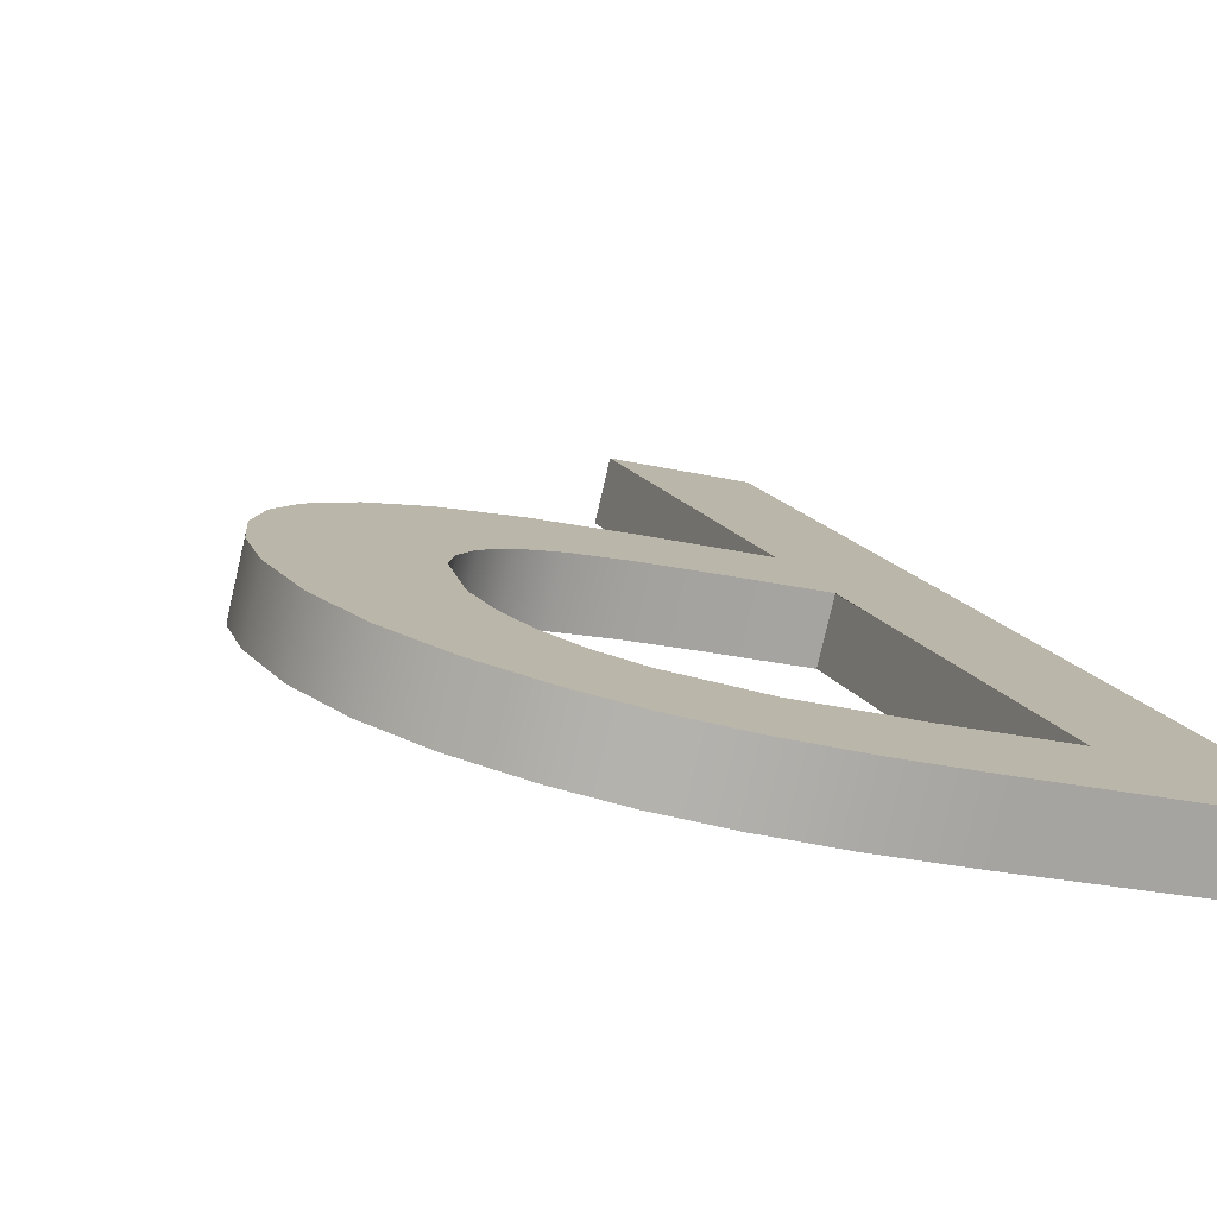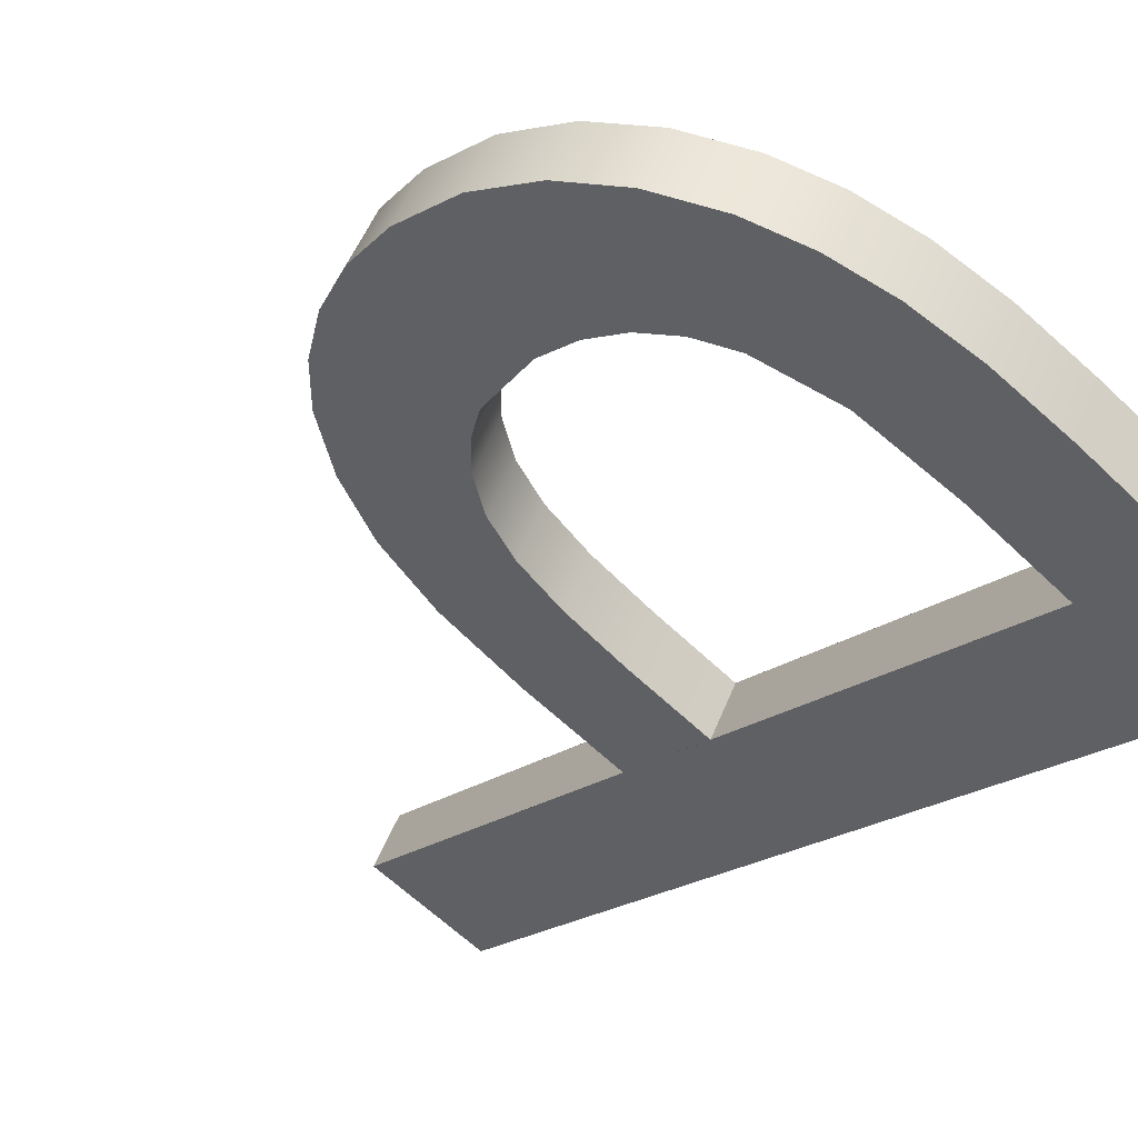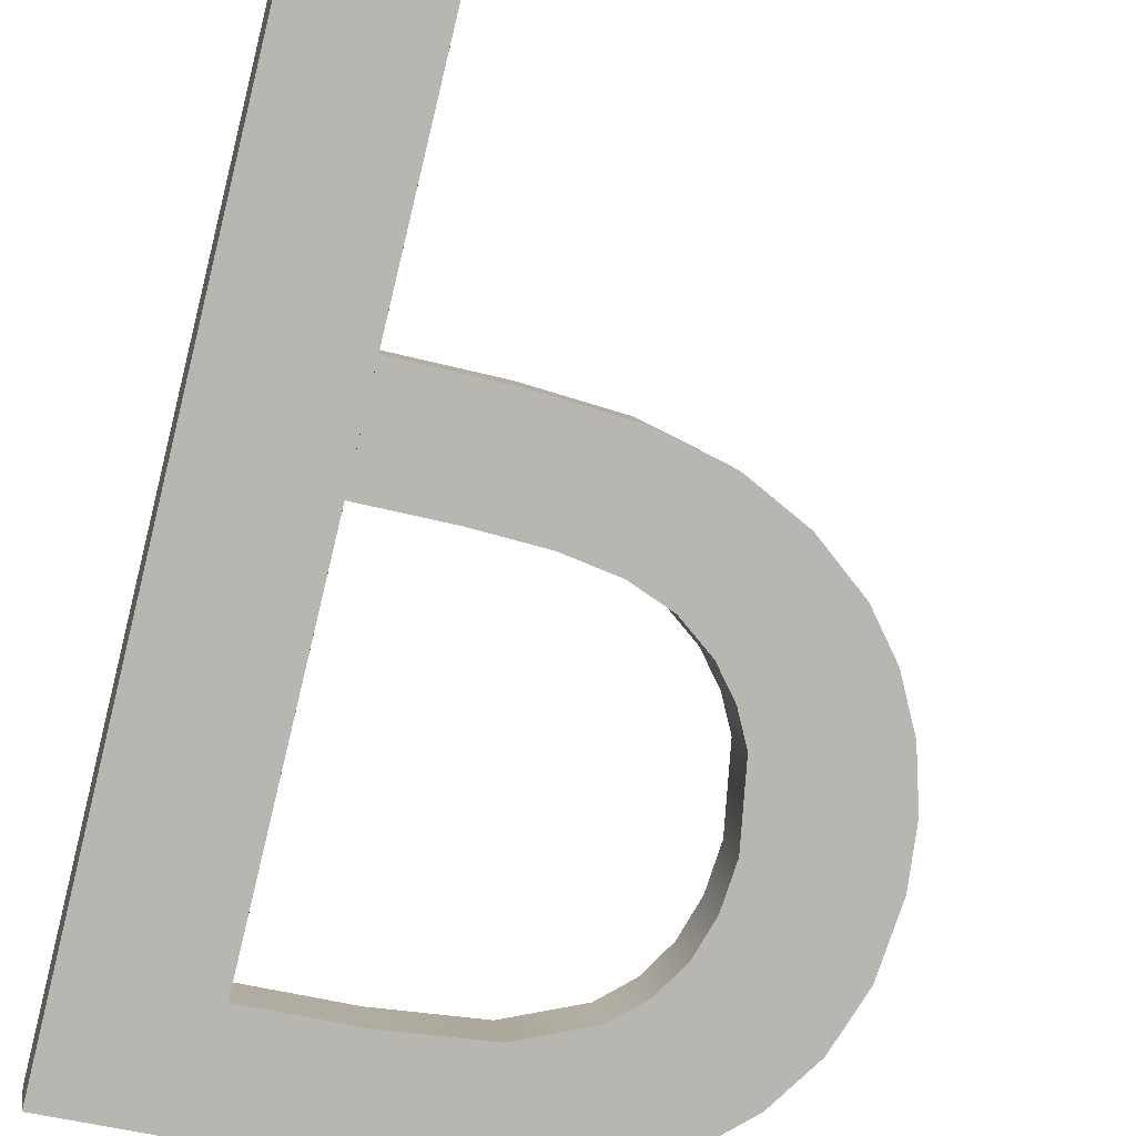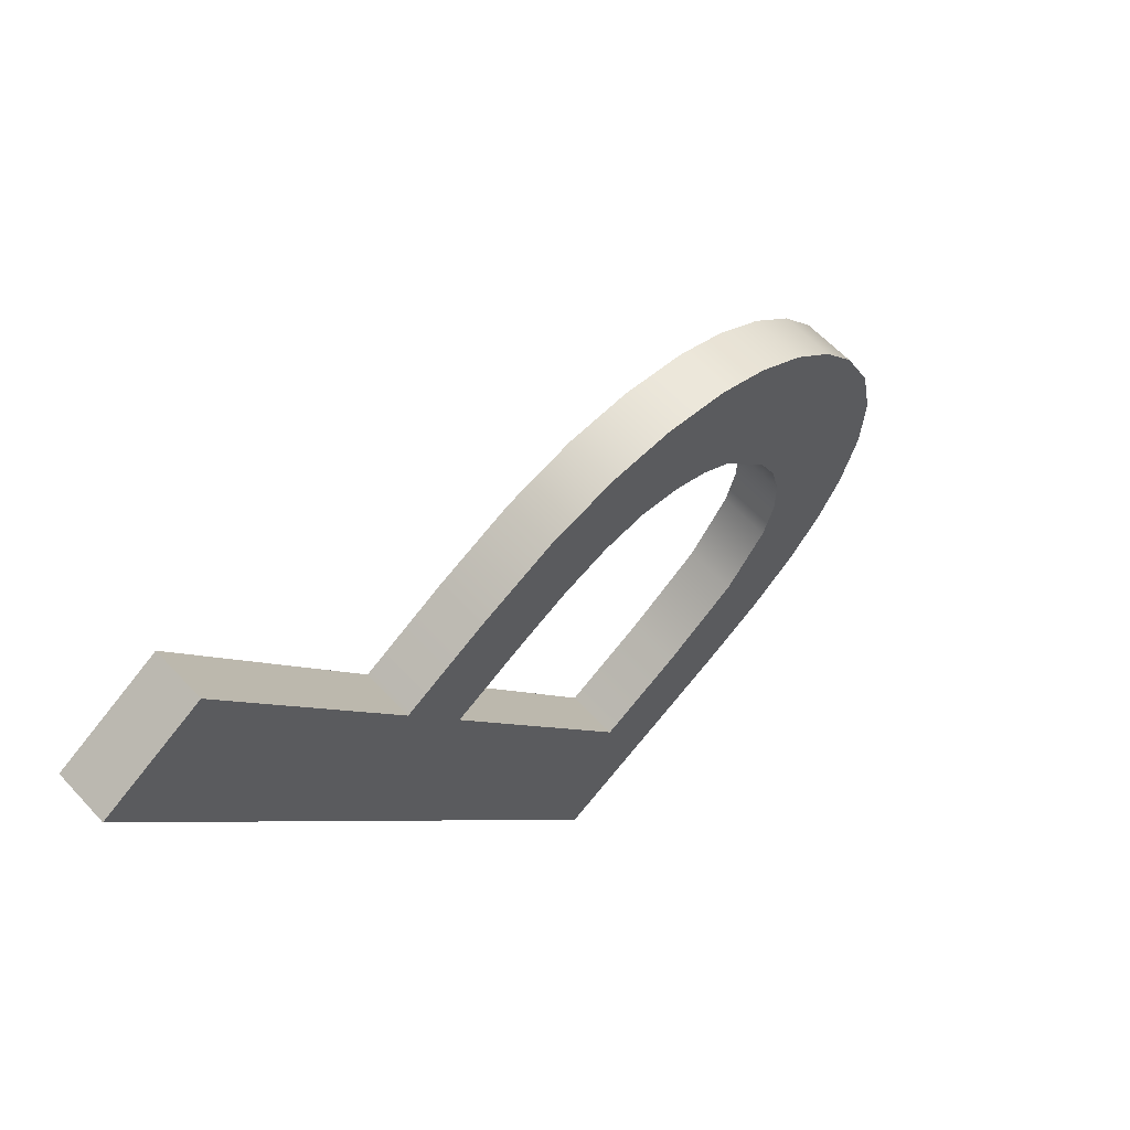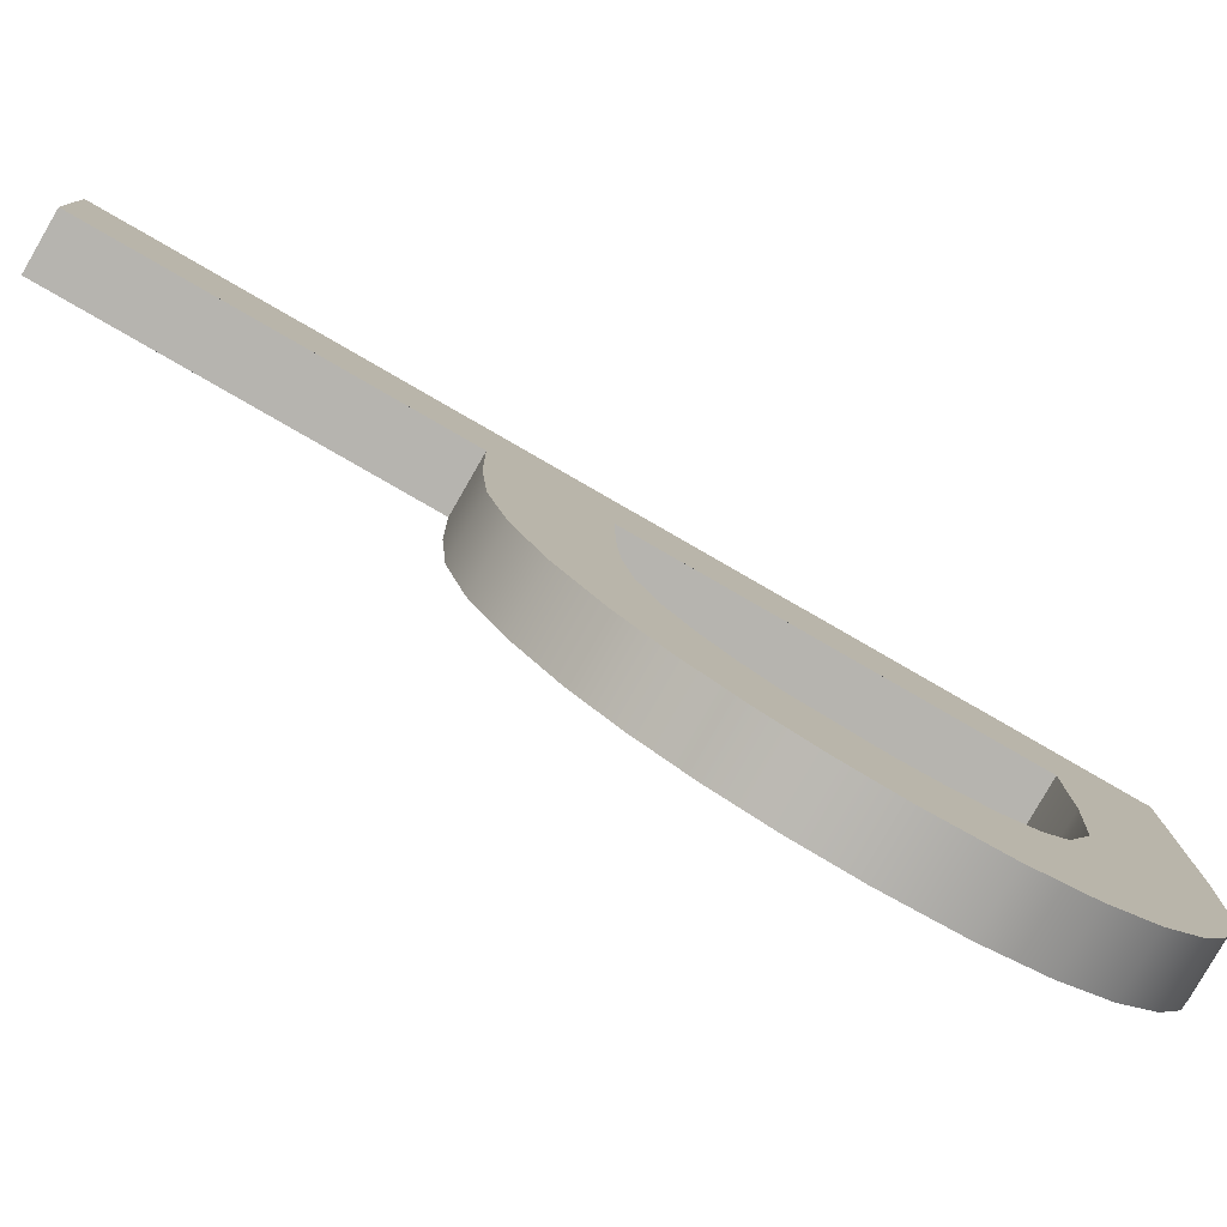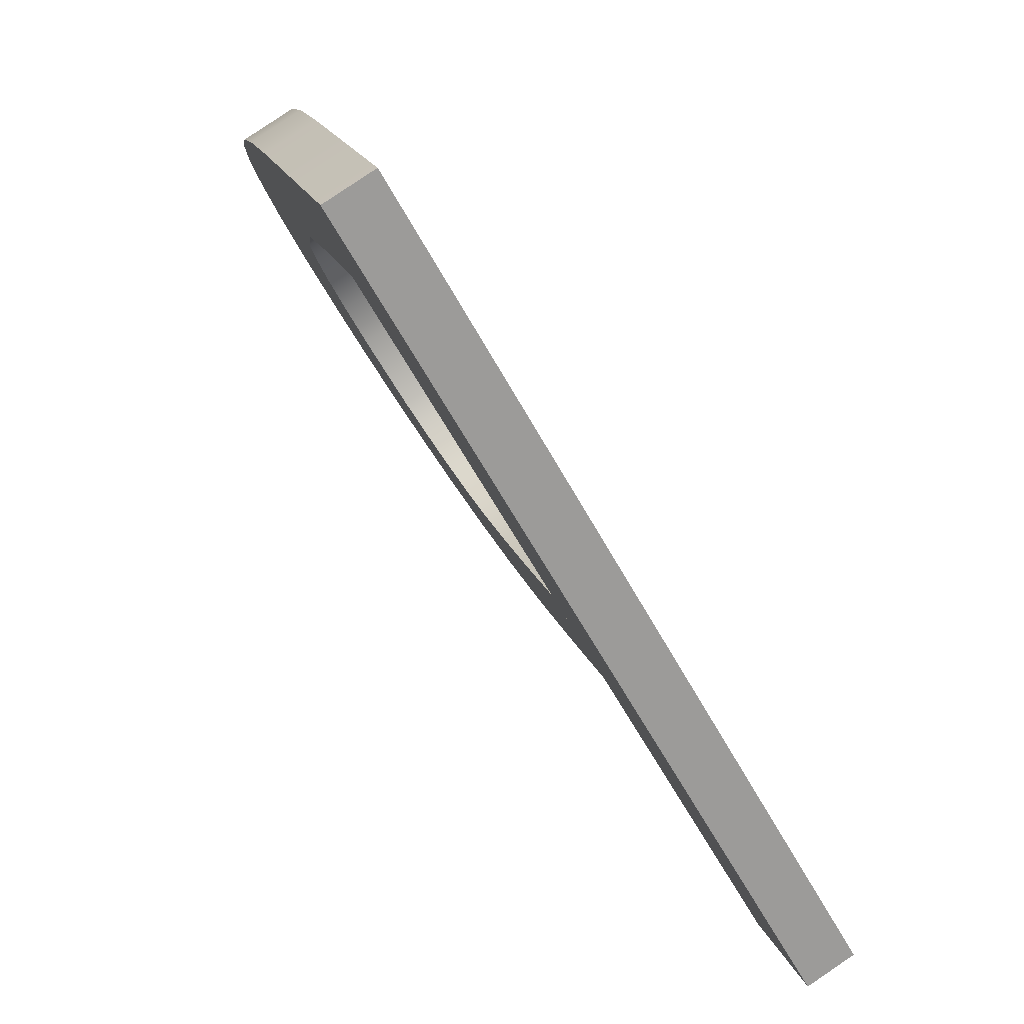
<metadata>
{"format":"obj","ext":"obj","renderer":"f3d","projection":"perspective","resolution":1024,"background":"white","views":[{"elev":-16.8,"azim":155.6,"up":"+Z"},{"elev":-59.0,"azim":135.5,"up":"+Z"},{"elev":-52.5,"azim":-16.4,"up":"+Z"},{"elev":-76.1,"azim":50.1,"up":"+Y"},{"elev":11.1,"azim":89.3,"up":"+Z"},{"elev":19.6,"azim":-108.2,"up":"+Y"}]}
</metadata>
<code>
o mesh410/mesh410-geometry#mesh410-geometry
v 0.02295 -0.1078 -0.1946
v 0.0252 -0.1095 -0.1936
v 0.02275 -0.1223 -0.1862
v 0.02724 -0.1078 -0.1945
v 0.02502 -0.1223 -0.1861
v 0.02293 -0.1073 -0.1937
v 0.02708 -0.1095 -0.1935
v 0.02512 -0.1153 -0.1902
v 0.025 -0.1218 -0.1853
v 0.02272 -0.1218 -0.1853
v 0.02722 -0.1073 -0.1936
v 0.02887 -0.1096 -0.1934
v 0.02706 -0.109 -0.1927
v 0.0251 -0.1148 -0.1894
v 0.0251 -0.1169 -0.1893
v 0.02518 -0.109 -0.1927
v 0.02865 -0.1079 -0.1944
v 0.02885 -0.1091 -0.1925
v 0.02667 -0.1153 -0.1902
v 0.02508 -0.1164 -0.1884
v 0.02863 -0.1074 -0.1935
v 0.02983 -0.108 -0.1943
v 0.0301 -0.1095 -0.1923
v 0.02665 -0.1148 -0.1893
v 0.02703 -0.1169 -0.1892
v 0.027 -0.1164 -0.1884
v 0.03012 -0.11 -0.1931
v 0.02981 -0.1075 -0.1934
v 0.02792 -0.1152 -0.1902
v 0.03083 -0.1083 -0.1941
v 0.03063 -0.1099 -0.192
v 0.03081 -0.1078 -0.1932
v 0.02789 -0.1147 -0.1893
v 0.02869 -0.1168 -0.1892
v 0.02867 -0.1163 -0.1884
v 0.03066 -0.1104 -0.1929
v 0.0289 -0.1151 -0.1902
v 0.03103 -0.1109 -0.1926
v 0.03101 -0.1104 -0.1917
v 0.0317 -0.1087 -0.1938
v 0.02888 -0.1146 -0.1894
v 0.03005 -0.1165 -0.1894
v 0.03003 -0.116 -0.1885
v 0.03168 -0.1082 -0.193
v 0.02968 -0.1148 -0.1904
v 0.03125 -0.1115 -0.1922
v 0.03123 -0.111 -0.1914
v 0.03254 -0.1094 -0.1935
v 0.02966 -0.1143 -0.1895
v 0.03032 -0.1144 -0.1906
v 0.03115 -0.1156 -0.1887
v 0.03132 -0.1122 -0.1918
v 0.0313 -0.1117 -0.191
v 0.03252 -0.1089 -0.1926
v 0.03214 -0.1154 -0.19
v 0.0303 -0.1139 -0.1897
v 0.03117 -0.1161 -0.1896
v 0.03212 -0.1149 -0.1891
v 0.03315 -0.1096 -0.1921
v 0.03278 -0.1148 -0.1903
v 0.03077 -0.1139 -0.1908
v 0.03074 -0.1134 -0.19
v 0.03107 -0.1134 -0.1911
v 0.03276 -0.1143 -0.1895
v 0.03317 -0.1101 -0.193
v 0.03105 -0.113 -0.1903
v 0.03354 -0.1106 -0.1916
v 0.03324 -0.1135 -0.1899
v 0.03326 -0.114 -0.1908
v 0.03356 -0.1111 -0.1924
v 0.03366 -0.1117 -0.1909
v 0.03355 -0.1126 -0.1904
v 0.03357 -0.1131 -0.1913
v 0.03368 -0.1122 -0.1918
f 1 2 3
f 2 1 4
f 3 2 1
f 4 1 2
f 2 5 3
f 3 5 2
f 3 6 1
f 1 6 3
f 6 4 1
f 1 4 6
f 2 4 7
f 7 4 2
f 5 2 8
f 8 2 5
f 9 3 5
f 5 3 9
f 6 3 10
f 10 3 6
f 4 6 11
f 11 6 4
f 7 4 12
f 12 4 7
f 13 2 7
f 7 2 13
f 2 14 8
f 8 14 2
f 5 8 15
f 15 8 5
f 3 9 10
f 10 9 3
f 15 9 5
f 5 9 15
f 9 6 10
f 10 6 9
f 6 16 11
f 11 16 6
f 11 17 4
f 4 17 11
f 12 4 17
f 17 4 12
f 18 7 12
f 12 7 18
f 2 13 16
f 16 13 2
f 7 18 13
f 13 18 7
f 14 2 16
f 16 2 14
f 14 19 8
f 8 19 14
f 19 15 8
f 8 15 19
f 9 15 20
f 20 15 9
f 6 9 16
f 16 9 6
f 11 16 13
f 13 16 11
f 17 11 21
f 21 11 17
f 12 17 22
f 22 17 12
f 12 23 18
f 18 23 12
f 11 13 18
f 18 13 11
f 16 20 14
f 14 20 16
f 19 14 24
f 24 14 19
f 15 19 25
f 25 19 15
f 15 26 20
f 20 26 15
f 16 9 20
f 20 9 16
f 11 18 21
f 21 18 11
f 21 22 17
f 17 22 21
f 12 22 27
f 27 22 12
f 23 12 27
f 27 12 23
f 28 18 23
f 23 18 28
f 26 14 20
f 20 14 26
f 14 26 24
f 24 26 14
f 24 29 19
f 19 29 24
f 25 19 29
f 29 19 25
f 26 15 25
f 25 15 26
f 21 18 28
f 28 18 21
f 22 21 28
f 28 21 22
f 27 22 30
f 30 22 27
f 27 31 23
f 23 31 27
f 28 23 32
f 32 23 28
f 24 26 33
f 33 26 24
f 29 24 33
f 33 24 29
f 25 29 34
f 34 29 25
f 25 35 26
f 26 35 25
f 28 30 22
f 22 30 28
f 27 30 36
f 36 30 27
f 31 27 36
f 36 27 31
f 32 23 31
f 31 23 32
f 30 28 32
f 32 28 30
f 33 26 35
f 35 26 33
f 33 37 29
f 29 37 33
f 34 29 37
f 37 29 34
f 35 25 34
f 34 25 35
f 36 30 38
f 38 30 36
f 38 31 36
f 36 31 38
f 32 31 39
f 39 31 32
f 32 40 30
f 30 40 32
f 33 35 41
f 41 35 33
f 37 33 41
f 41 33 37
f 34 37 42
f 42 37 34
f 34 43 35
f 35 43 34
f 38 30 40
f 40 30 38
f 31 38 39
f 39 38 31
f 32 39 44
f 44 39 32
f 40 32 44
f 44 32 40
f 41 35 43
f 43 35 41
f 41 45 37
f 37 45 41
f 42 37 45
f 45 37 42
f 43 34 42
f 42 34 43
f 38 40 46
f 46 40 38
f 46 39 38
f 38 39 46
f 44 39 47
f 47 39 44
f 44 48 40
f 40 48 44
f 41 43 49
f 49 43 41
f 45 41 49
f 49 41 45
f 42 45 50
f 50 45 42
f 42 51 43
f 43 51 42
f 46 40 52
f 52 40 46
f 39 46 47
f 47 46 39
f 44 47 53
f 53 47 44
f 48 44 54
f 54 44 48
f 55 40 48
f 48 40 55
f 49 43 56
f 56 43 49
f 49 50 45
f 45 50 49
f 42 50 57
f 57 50 42
f 51 42 57
f 57 42 51
f 56 43 51
f 51 43 56
f 55 52 40
f 40 52 55
f 52 47 46
f 46 47 52
f 47 52 53
f 53 52 47
f 53 58 44
f 44 58 53
f 44 58 54
f 54 58 44
f 59 48 54
f 54 48 59
f 55 48 60
f 60 48 55
f 50 49 56
f 56 49 50
f 57 50 61
f 61 50 57
f 57 58 51
f 51 58 57
f 56 51 62
f 62 51 56
f 57 52 55
f 55 52 57
f 63 53 52
f 52 53 63
f 53 51 58
f 58 51 53
f 54 58 64
f 64 58 54
f 48 59 65
f 65 59 48
f 54 64 59
f 59 64 54
f 60 48 65
f 65 48 60
f 60 58 55
f 55 58 60
f 62 50 56
f 56 50 62
f 50 62 61
f 61 62 50
f 57 61 63
f 63 61 57
f 58 57 55
f 55 57 58
f 62 51 66
f 66 51 62
f 57 63 52
f 52 63 57
f 53 63 66
f 66 63 53
f 66 51 53
f 53 51 66
f 58 60 64
f 64 60 58
f 67 65 59
f 59 65 67
f 59 64 68
f 68 64 59
f 60 65 69
f 69 65 60
f 66 61 62
f 62 61 66
f 61 66 63
f 63 66 61
f 69 64 60
f 60 64 69
f 65 67 70
f 70 67 65
f 59 68 67
f 67 68 59
f 64 69 68
f 68 69 64
f 69 65 70
f 70 65 69
f 71 70 67
f 67 70 71
f 67 68 72
f 72 68 67
f 73 68 69
f 69 68 73
f 69 70 73
f 73 70 69
f 70 71 74
f 74 71 70
f 67 72 71
f 71 72 67
f 68 73 72
f 72 73 68
f 73 70 74
f 74 70 73
f 72 74 71
f 71 74 72
f 74 72 73
f 73 72 74

</code>
